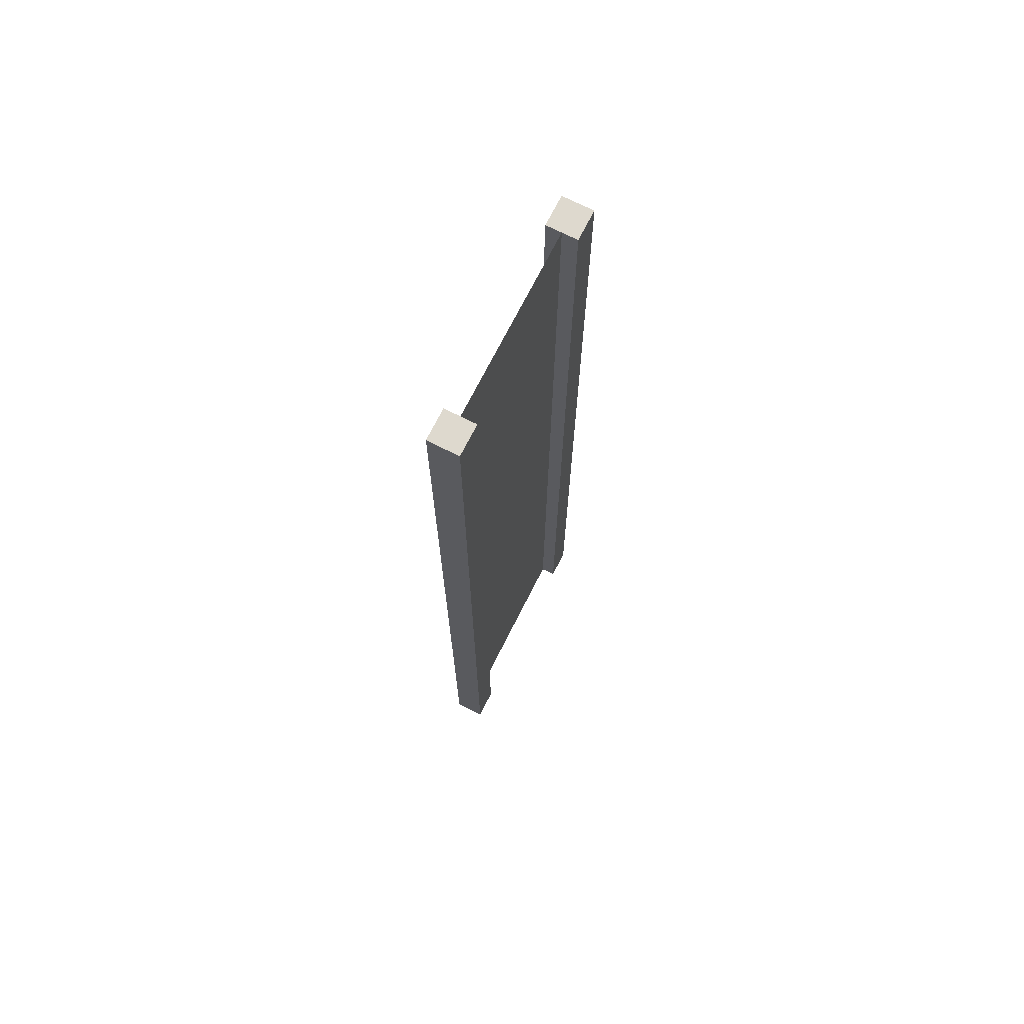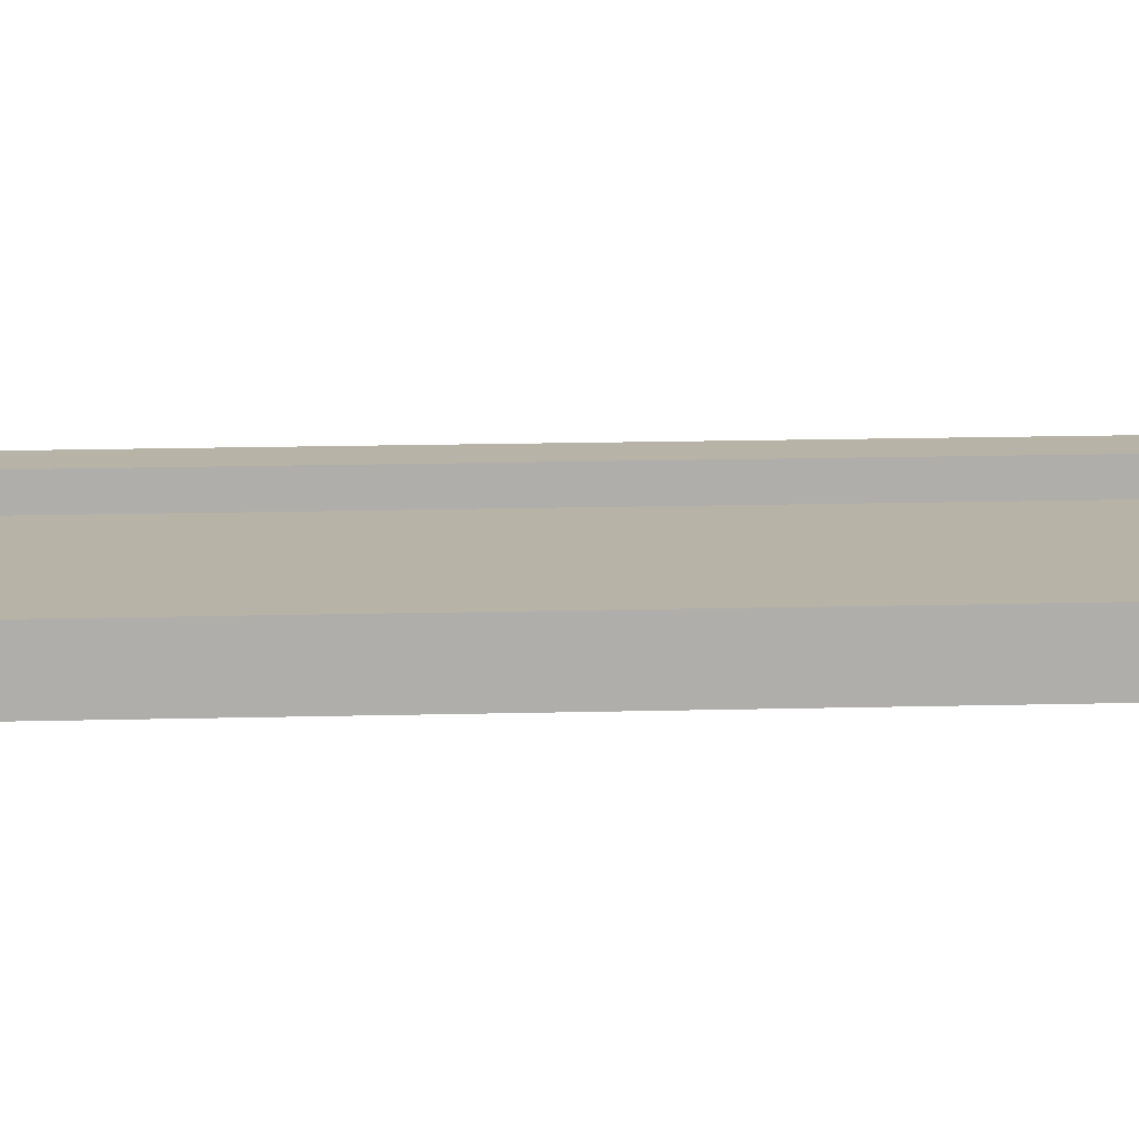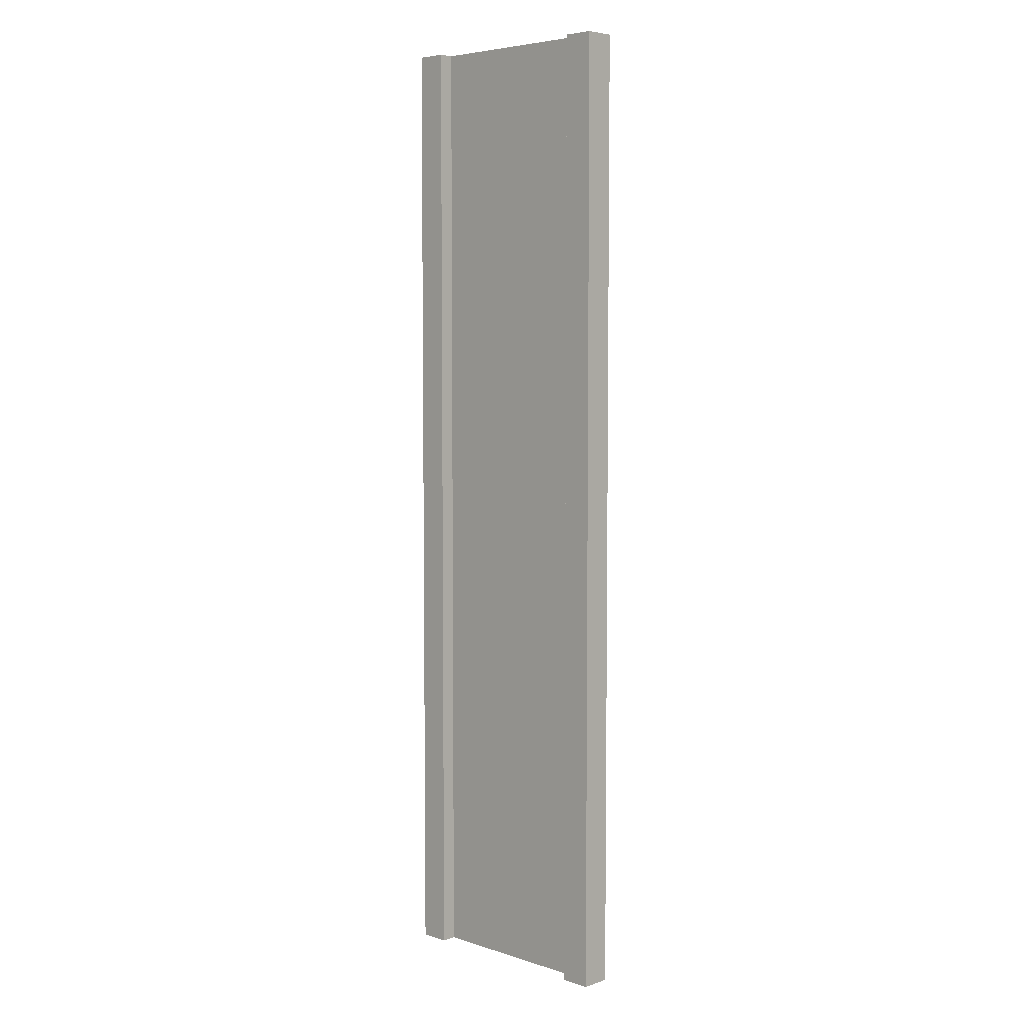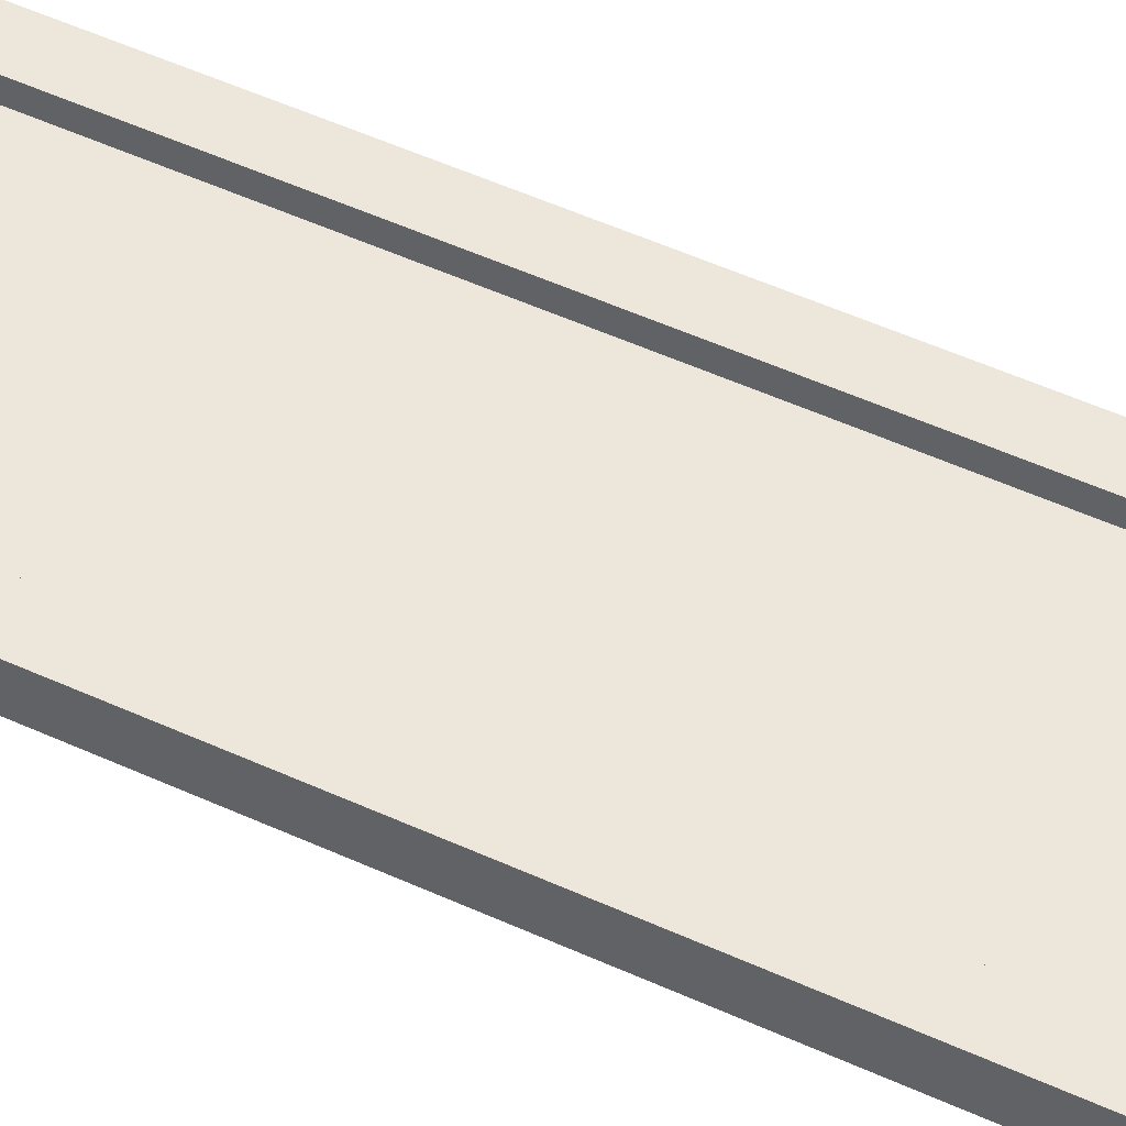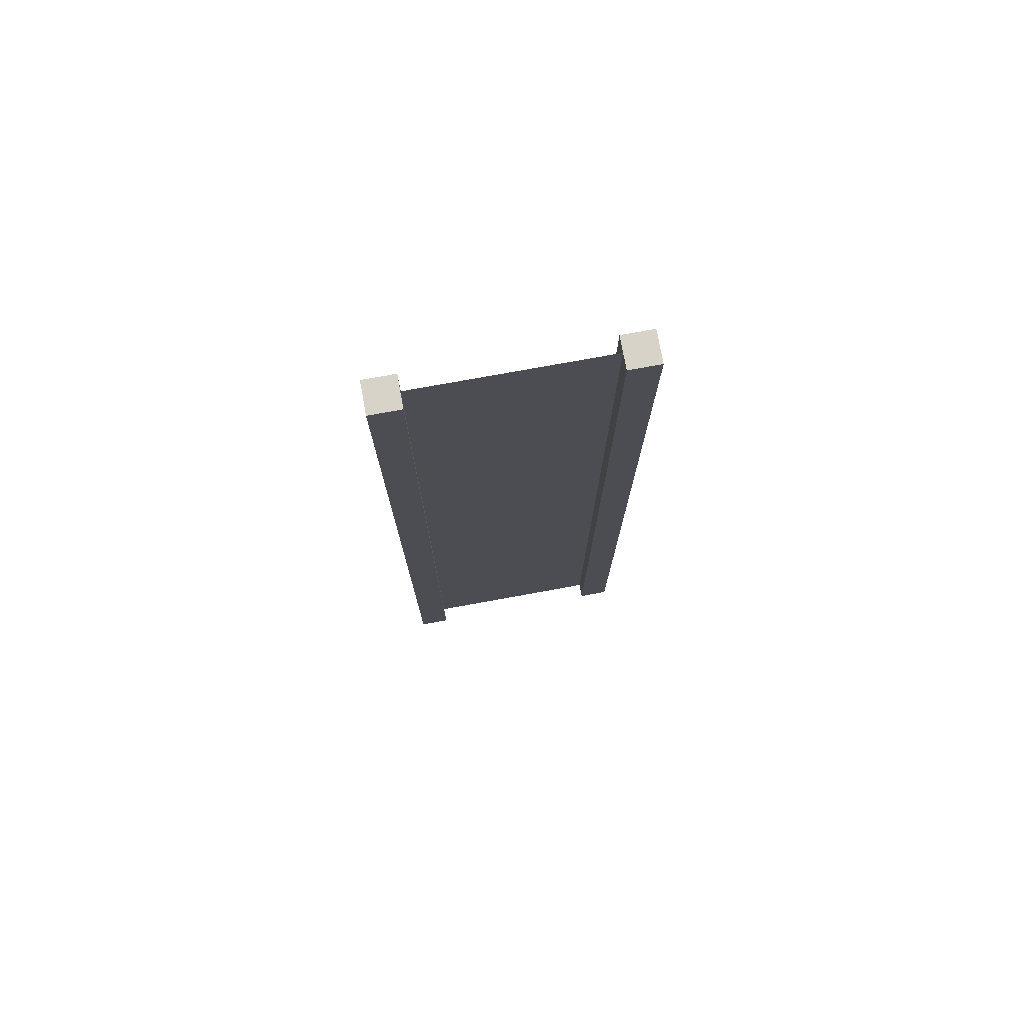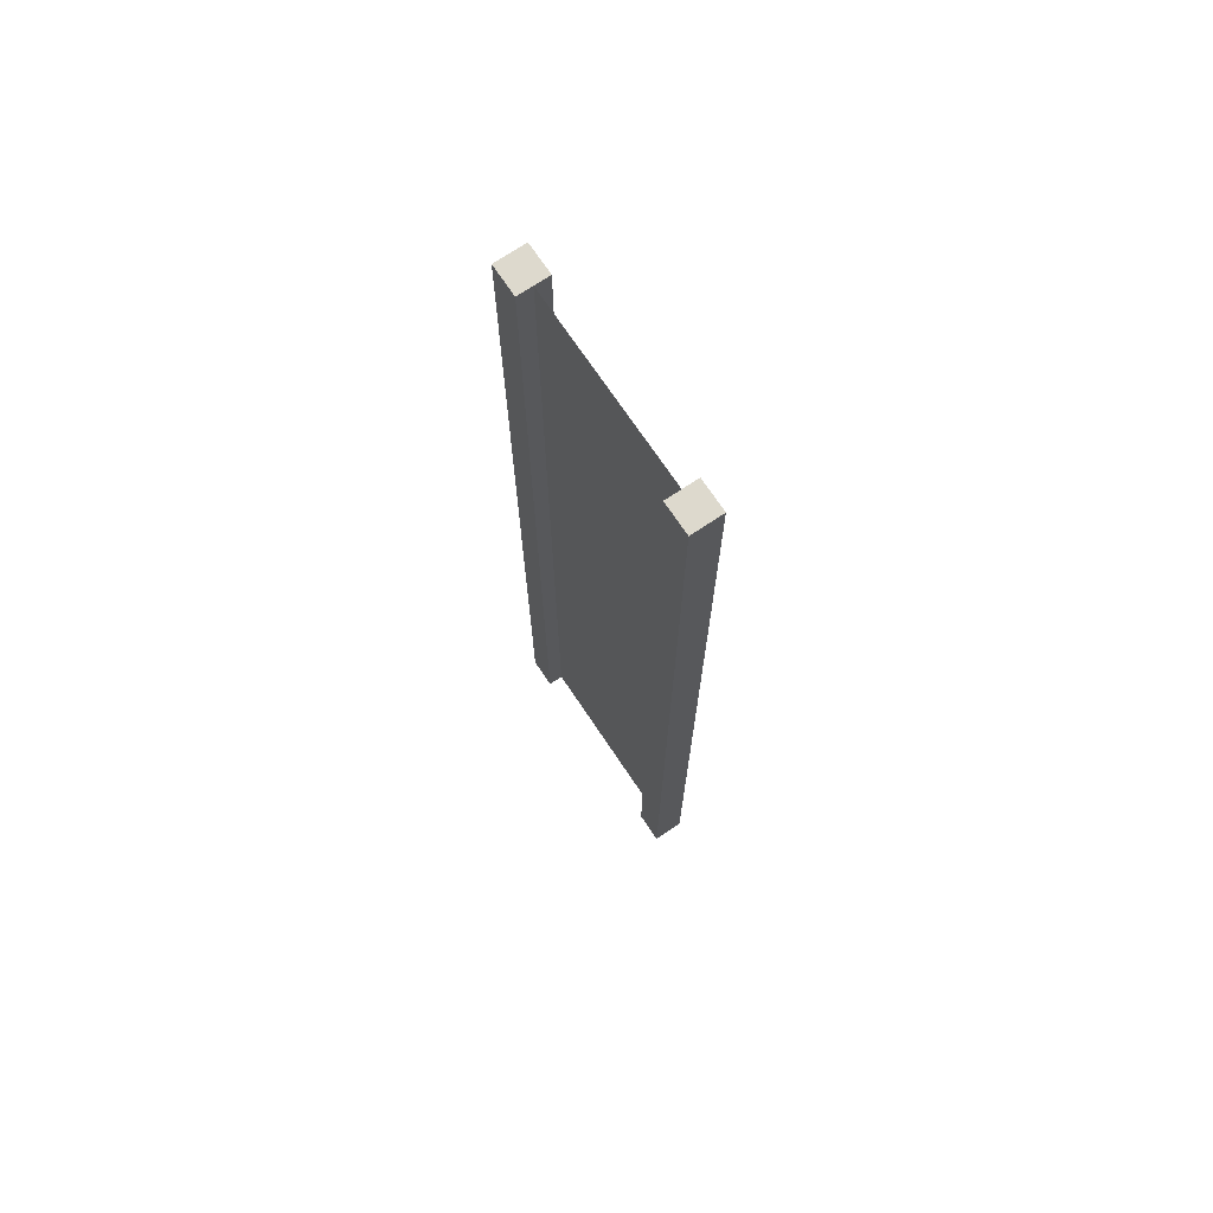
<metadata>
{"format":"obj","ext":"obj","renderer":"f3d","projection":"perspective","resolution":1024,"background":"white","views":[{"elev":71.6,"azim":-63.2,"up":"+Y"},{"elev":12.7,"azim":-93.9,"up":"+Z"},{"elev":5.3,"azim":44.2,"up":"+Y"},{"elev":51.4,"azim":116.5,"up":"+Z"},{"elev":76.6,"azim":-10.3,"up":"+Y"},{"elev":71.9,"azim":-123.8,"up":"+Y"}]}
</metadata>
<code>
v 0.75 -3 0.25
v 1 -3 0.25
v 0.75 5 0.25
v 1 5 0.25
v 1 -3 0.25
v 1 -3 -2.384e-07
v 1 5 0.25
v 1 5 -5.066e-06
v 1 -3 -2.384e-07
v 0.75 -3 -1.49e-07
v 1 5 -5.066e-06
v 0.75 5 3.74e-06
v -1 -3 4.768e-07
v -1 -3 0.25
v -1 5 4.351e-06
v -1 5 0.25
v 0.75 5 0.25
v 1 5 0.25
v 0.75 5 3.74e-06
v 1 5 -5.066e-06
v 0.75 -3 -1.49e-07
v 1 -3 -2.384e-07
v 0.75 -3 0.25
v 1 -3 0.25
v -0.75 -3 3.874e-07
v -0.75 -3 0.25
v -1 -3 4.768e-07
v -1 -3 0.25
v -0.75 5 -4.456e-06
v -0.75 -3 3.874e-07
v -1 5 4.351e-06
v -1 -3 4.768e-07
v -0.75 -3 0.25
v -0.75 5 0.25
v -1 -3 0.25
v -1 5 0.25
v -0.75 5 0.25
v -0.75 5 -4.456e-06
v -1 5 0.25
v -1 5 4.351e-06
v 0.75 -3 0.25
v 0.75 5 0.25
v 0.75 -3 -1.49e-07
v 0.75 5 3.74e-06
v -0.75 5 0.25
v -0.75 -3 0.25
v -0.75 5 -4.456e-06
v -0.75 -3 3.874e-07
v 0.75 -3 0.125
v 0.75 5 0.125
v -0.75 -3 0.125
v -0.75 5 0.125
g submesh0
f 1 2 3
f 2 4 3
f 5 6 7
f 6 8 7
f 9 10 11
f 10 12 11
f 13 14 15
f 14 16 15
f 17 18 19
f 18 20 19
f 21 22 23
f 22 24 23
f 25 26 27
f 26 28 27
f 29 30 31
f 30 32 31
f 33 34 35
f 34 36 35
f 37 38 39
f 38 40 39
f 41 42 43
f 42 44 43
f 45 46 47
f 46 48 47
g submesh1
f 49 50 51
f 50 52 51

</code>
